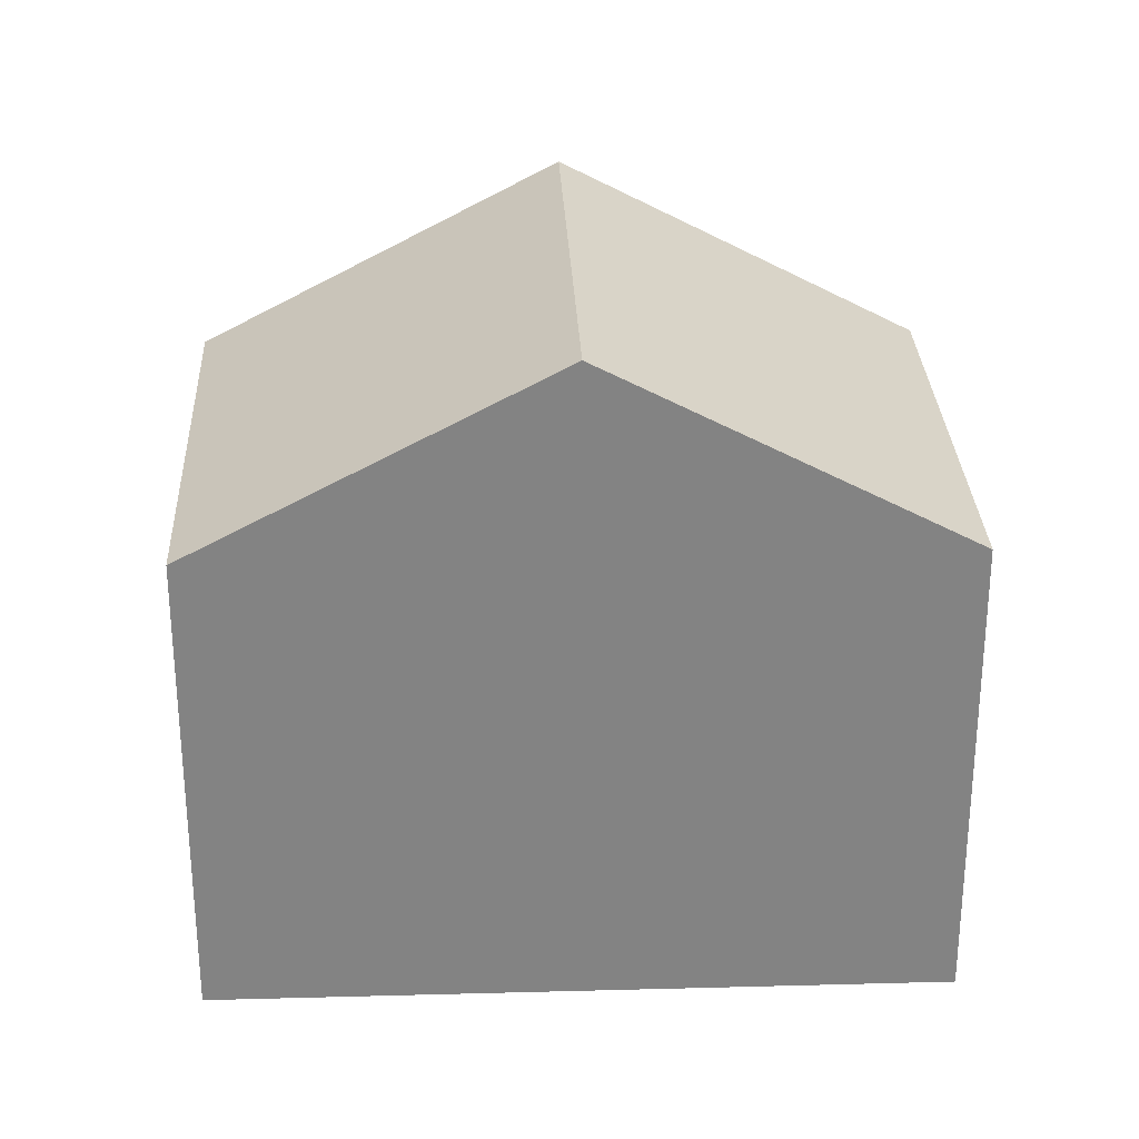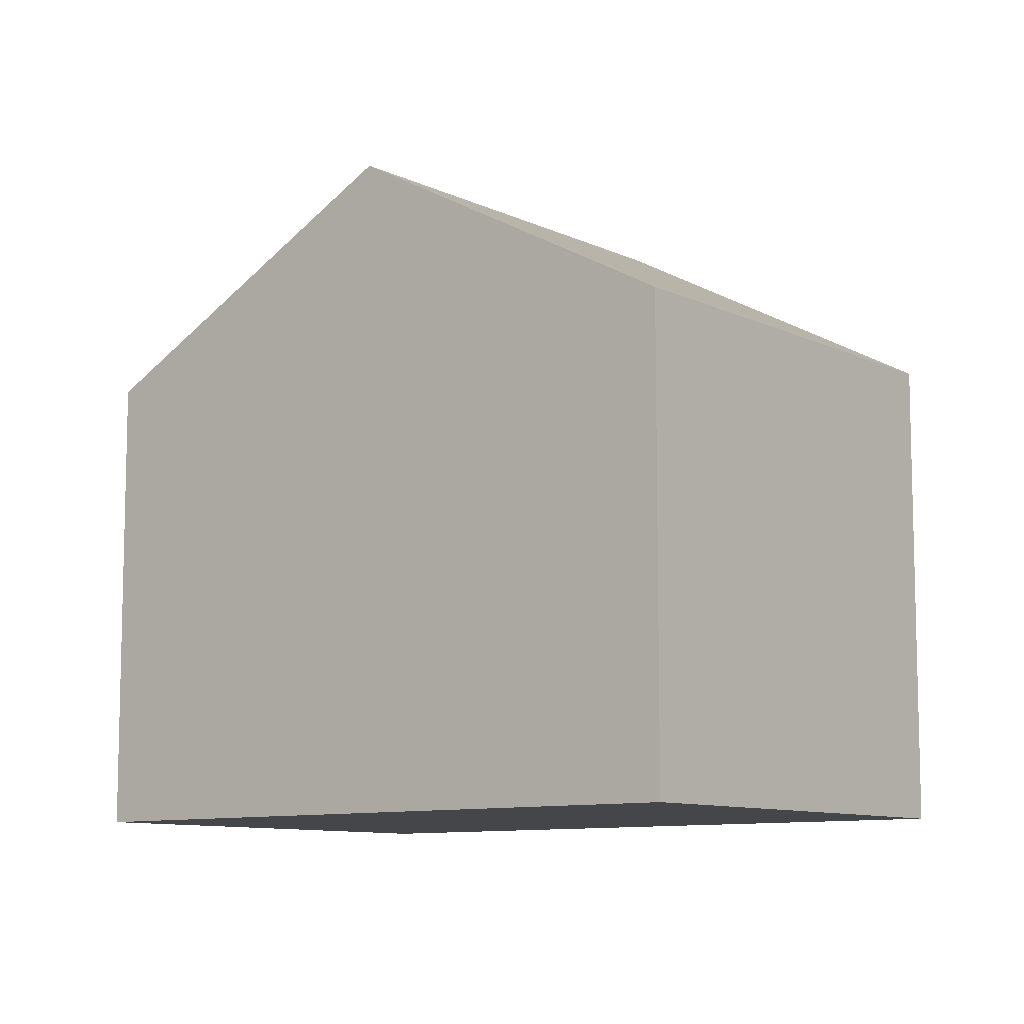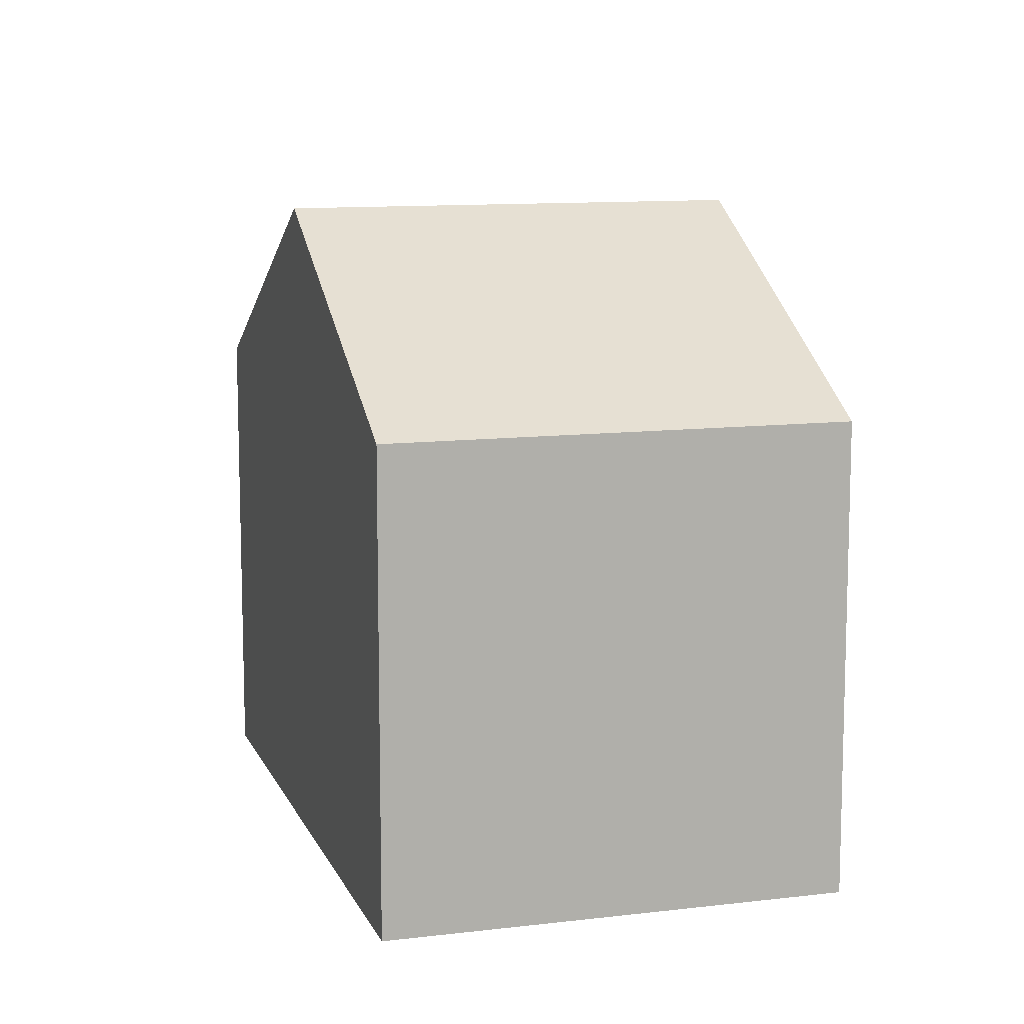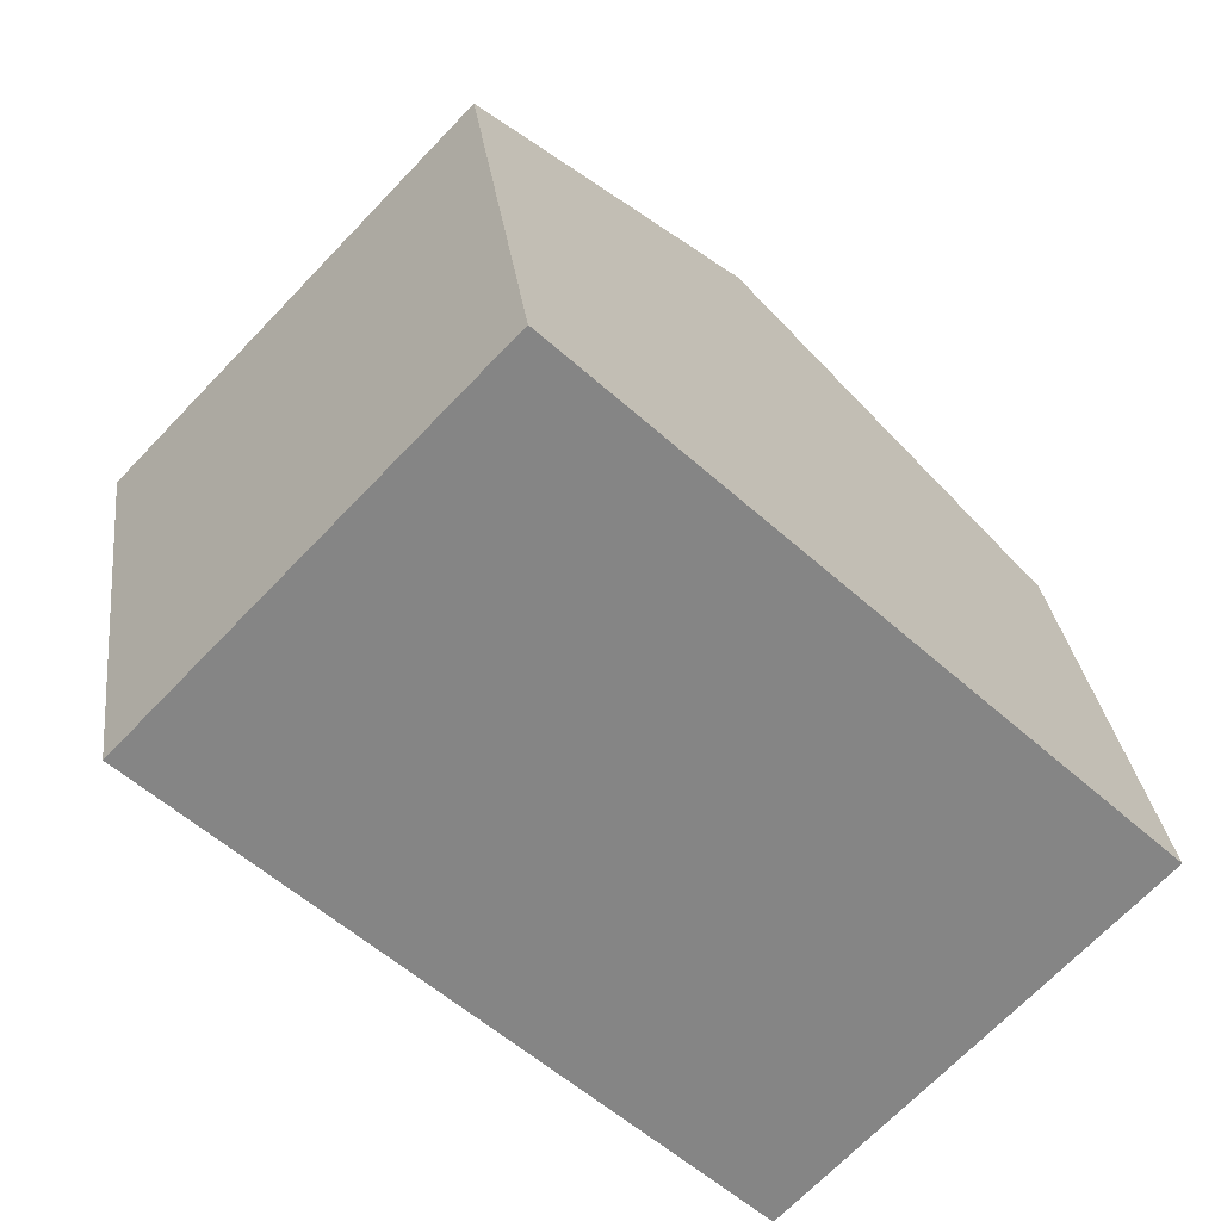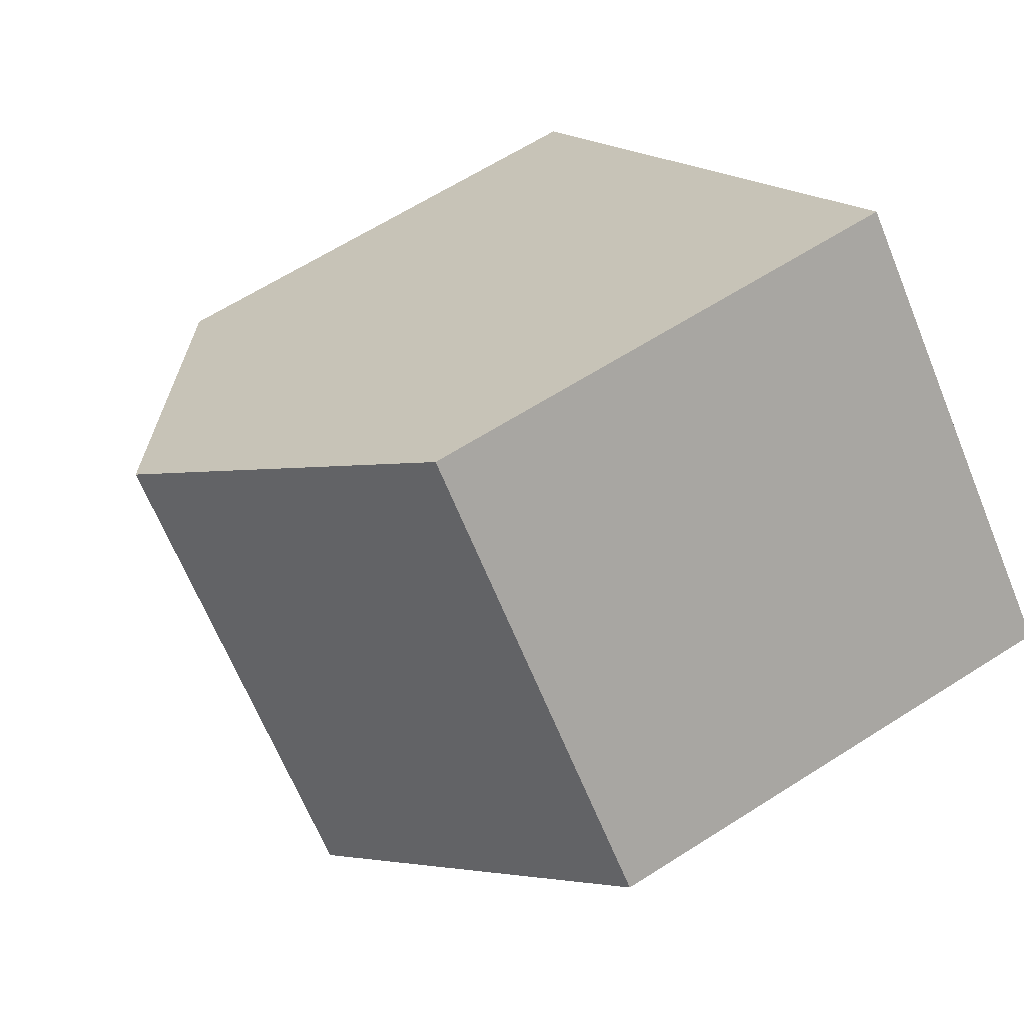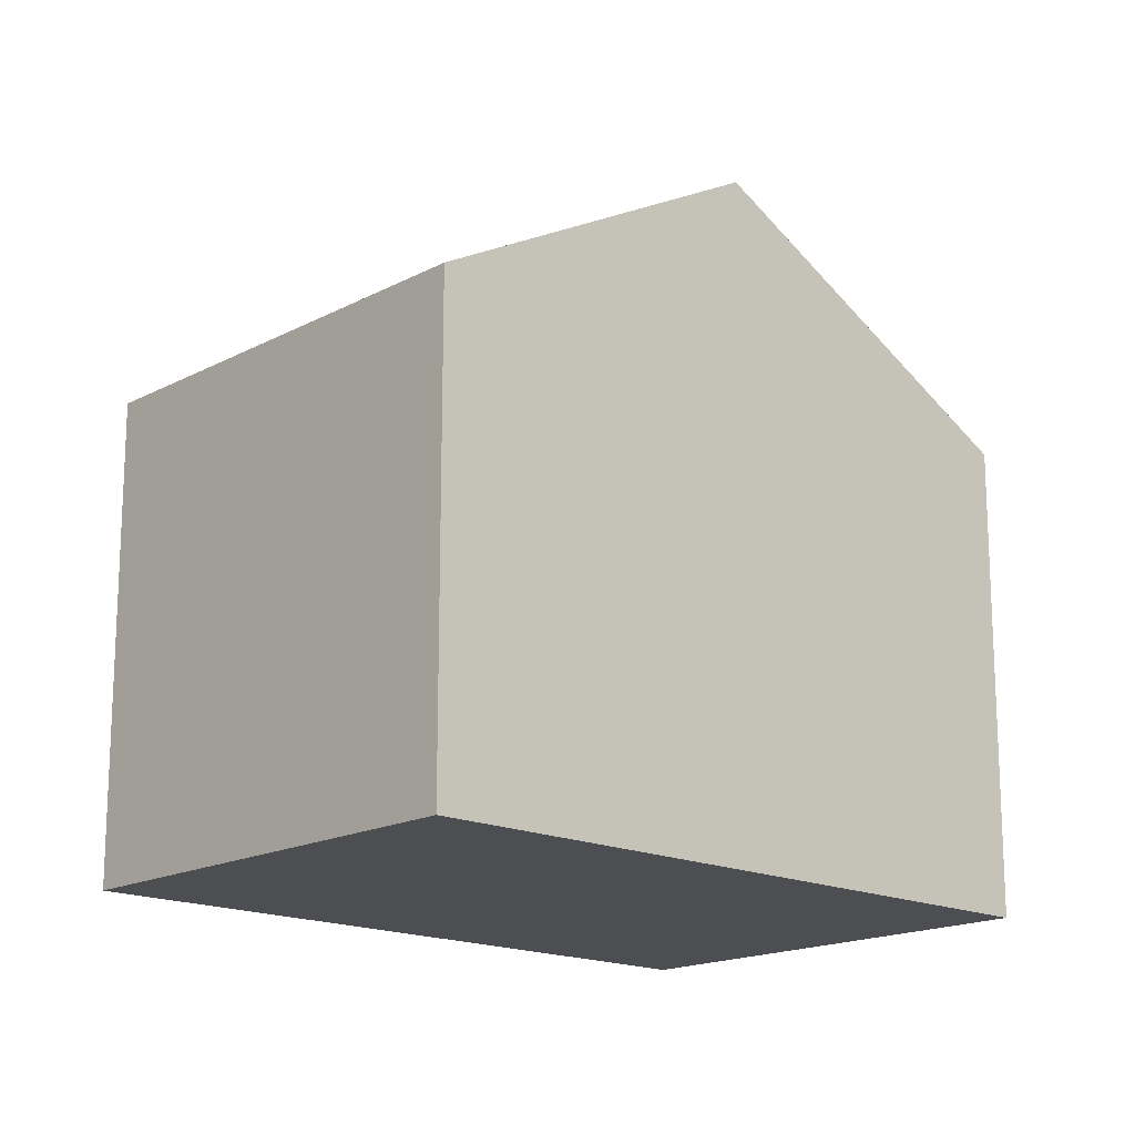
<metadata>
{"format":"obj","ext":"obj","renderer":"f3d","projection":"perspective","resolution":1024,"background":"white","views":[{"elev":29.2,"azim":-138.7,"up":"+Y"},{"elev":-9.5,"azim":-97.2,"up":"+Y"},{"elev":11.0,"azim":-62.8,"up":"+Y"},{"elev":28.7,"azim":-6.9,"up":"+Z"},{"elev":63.4,"azim":-122.9,"up":"+Z"},{"elev":-16.9,"azim":0.7,"up":"+Y"}]}
</metadata>
<code>
v  6.915 6.273 -6.579
v  7.754 8.771 1.173
v  11.21 6.273 -2.116
v  3.457 8.771 -3.289
v  4.297 6.273 4.462
v  0.0001335 6.273 -0.0001989
v  7.754 -7.184e-17 1.173
v  11.21 1.296e-16 -2.116
v  4.297 -2.732e-16 4.462
v  3.457 2.014e-16 -3.289
v  0 0 0
v  6.914 4.028e-16 -6.578
g defaultobject
f 1 2 3
f 2 1 4
f 4 5 2
f 5 4 6
f 3 7 8
f 7 3 9
f 9 3 5
f 5 3 2
f 6 10 11
f 10 6 12
f 12 6 1
f 1 6 4
f 5 11 9
f 11 5 6
f 12 3 8
f 3 12 1
f 7 12 8
f 12 7 9
f 12 9 10
f 10 9 11

</code>
